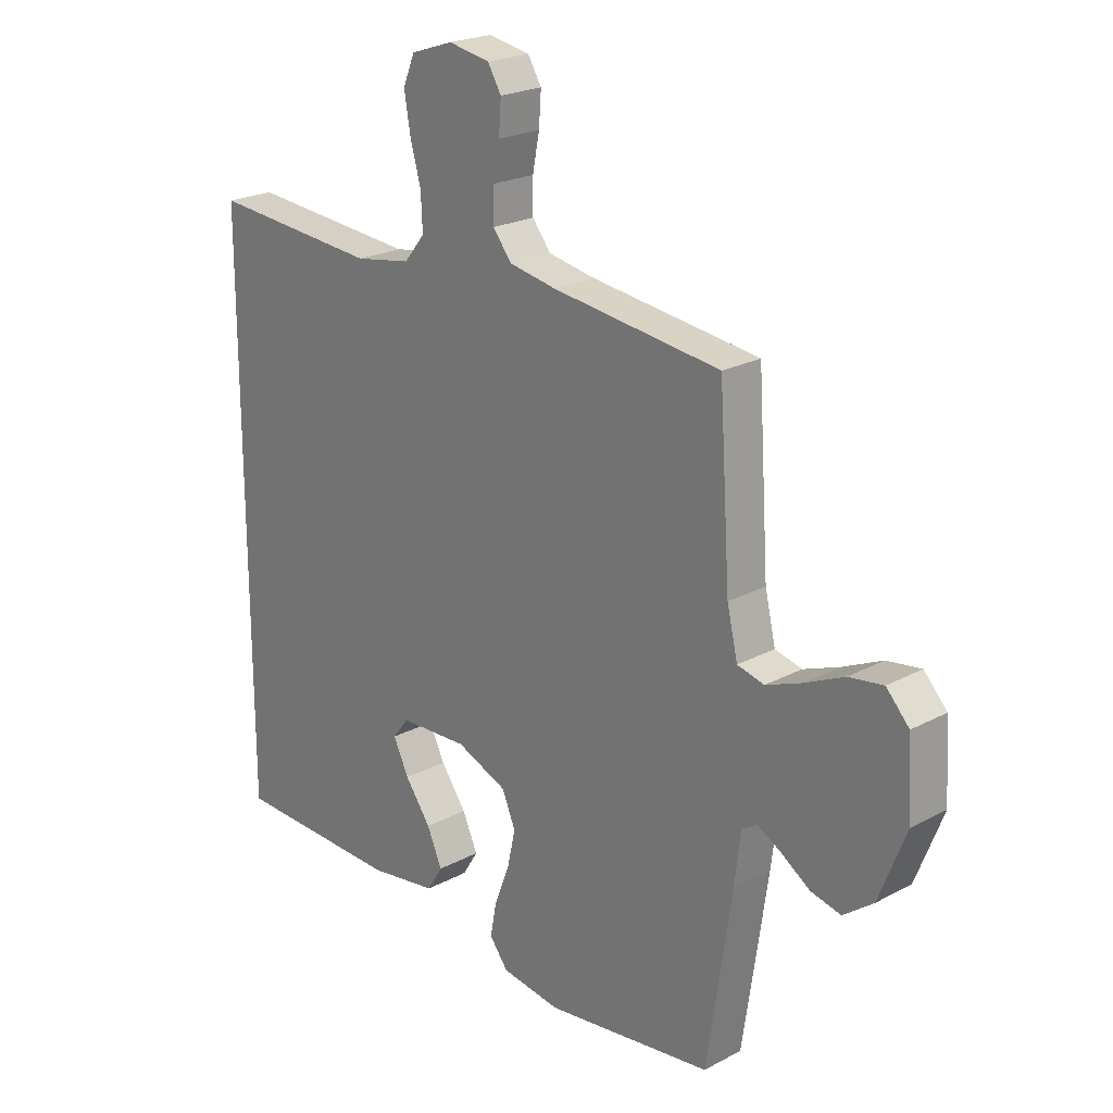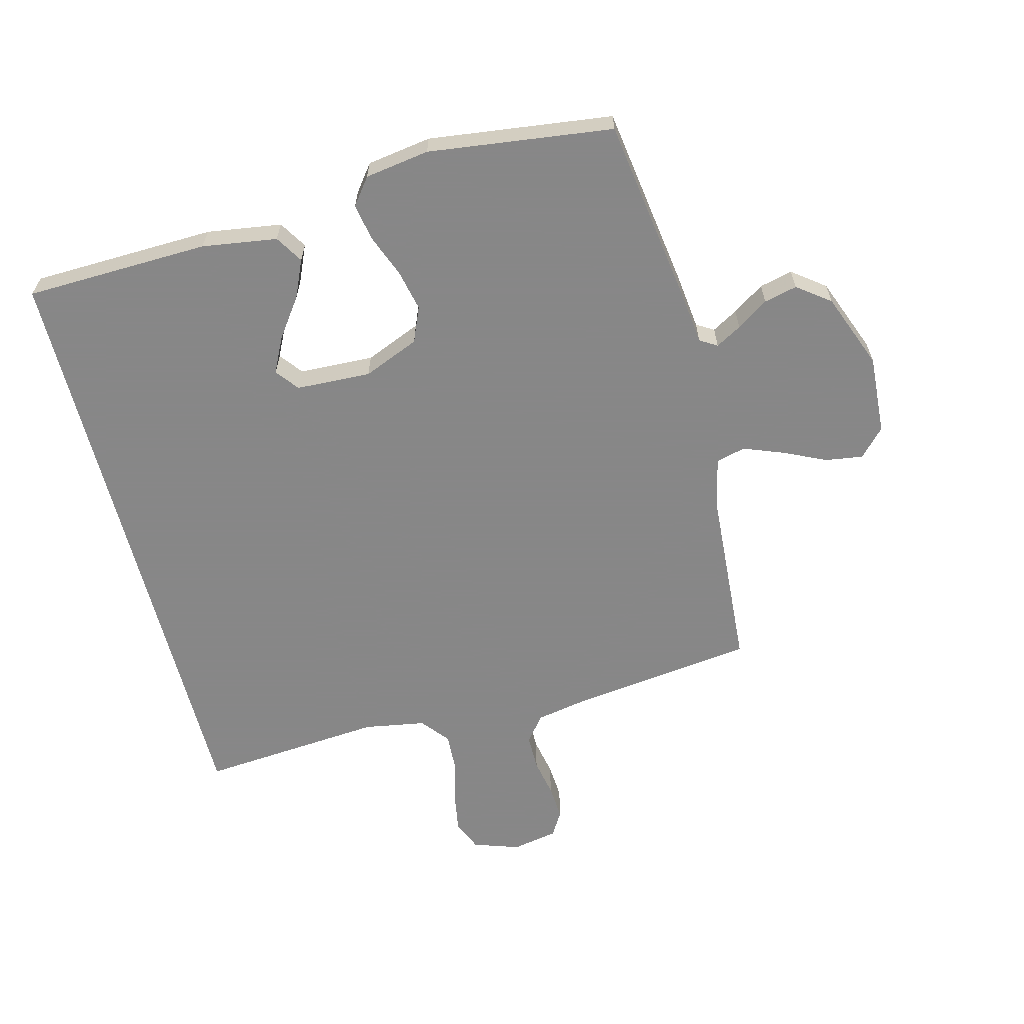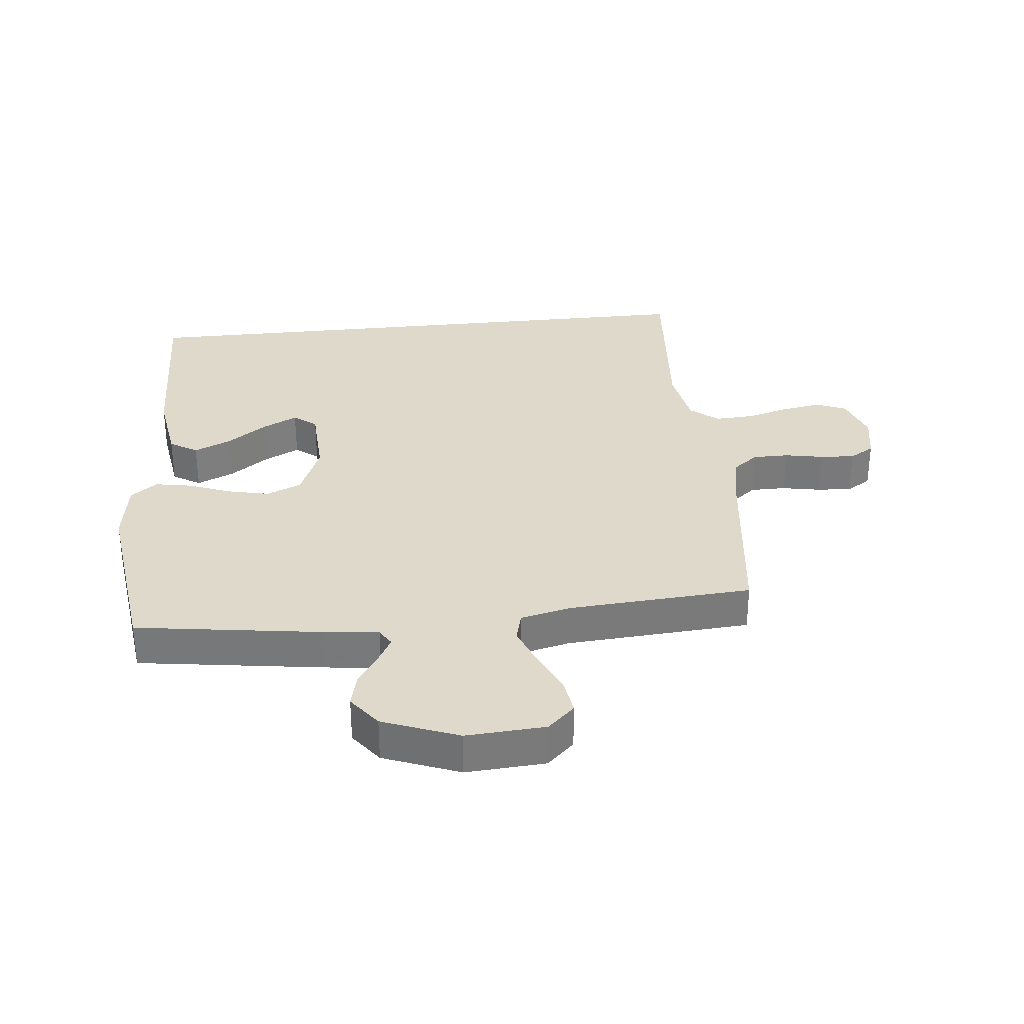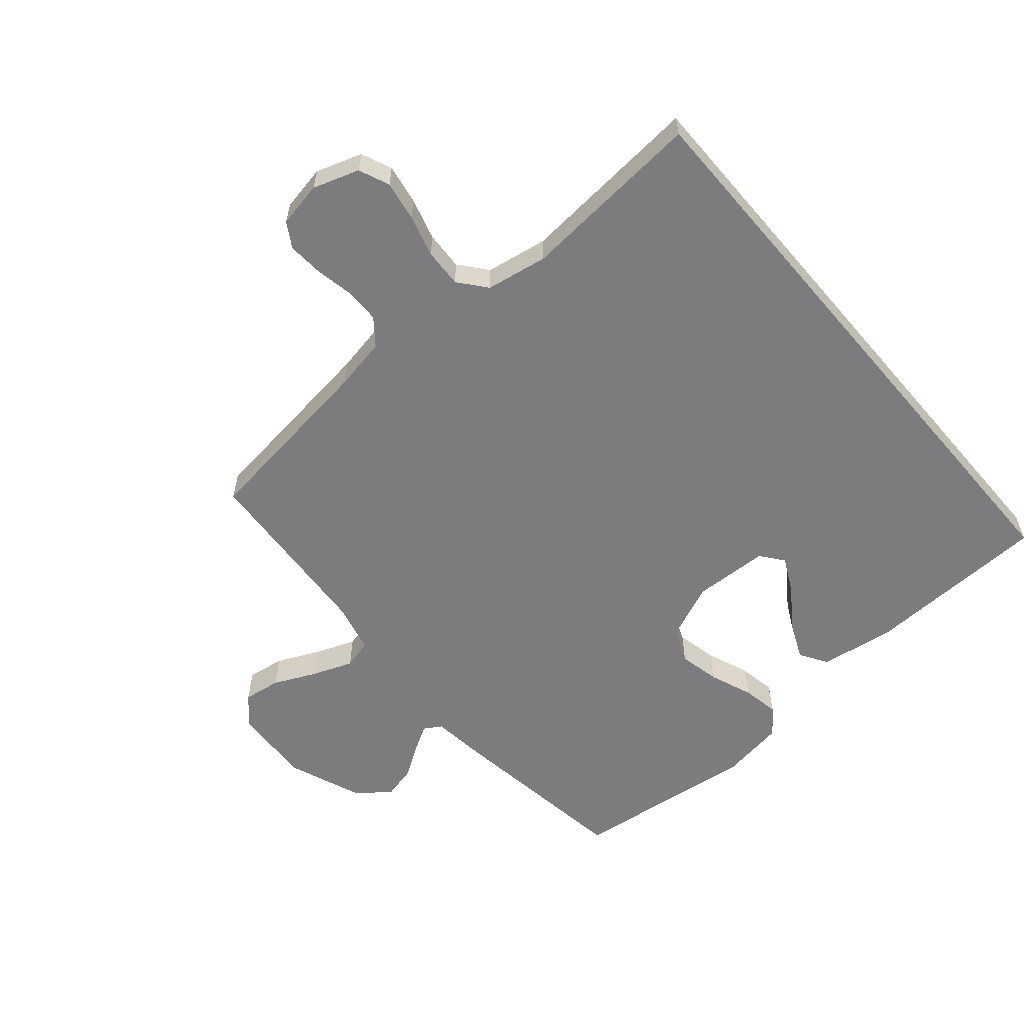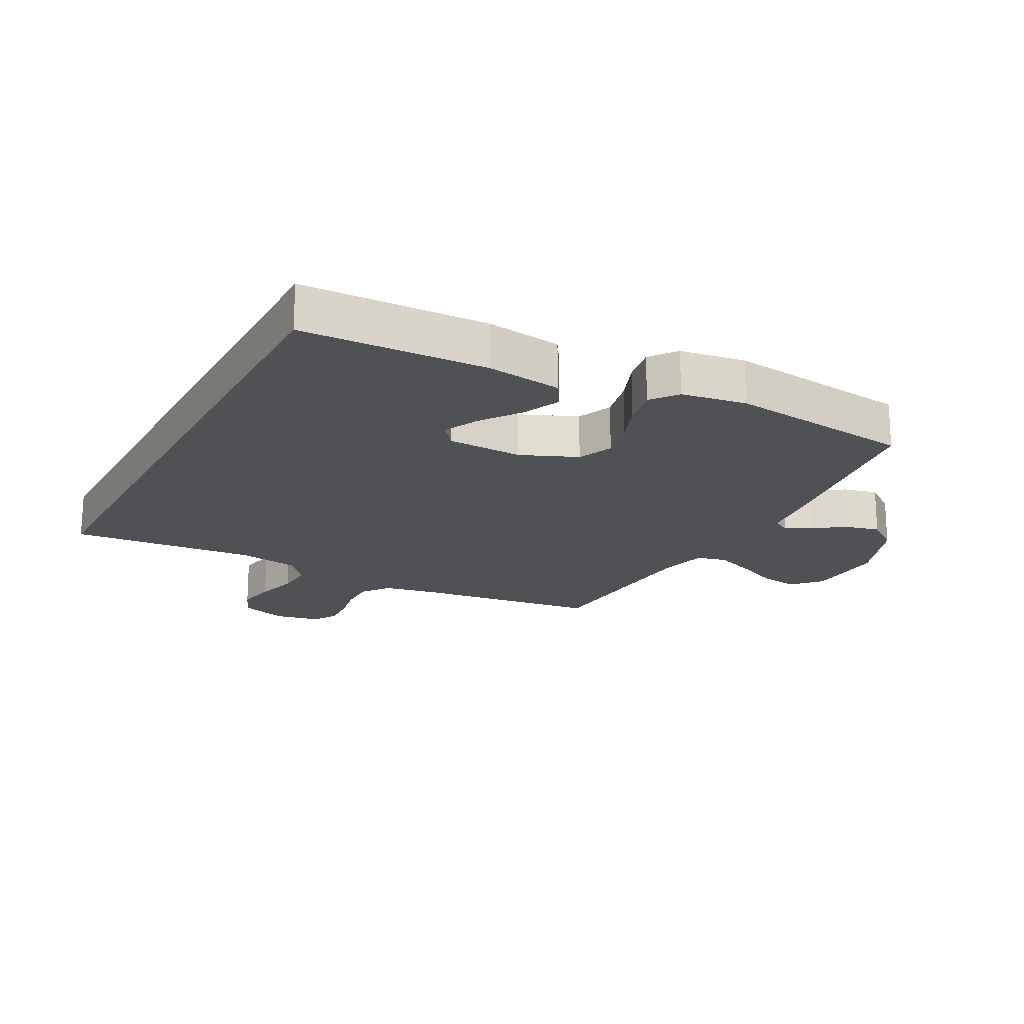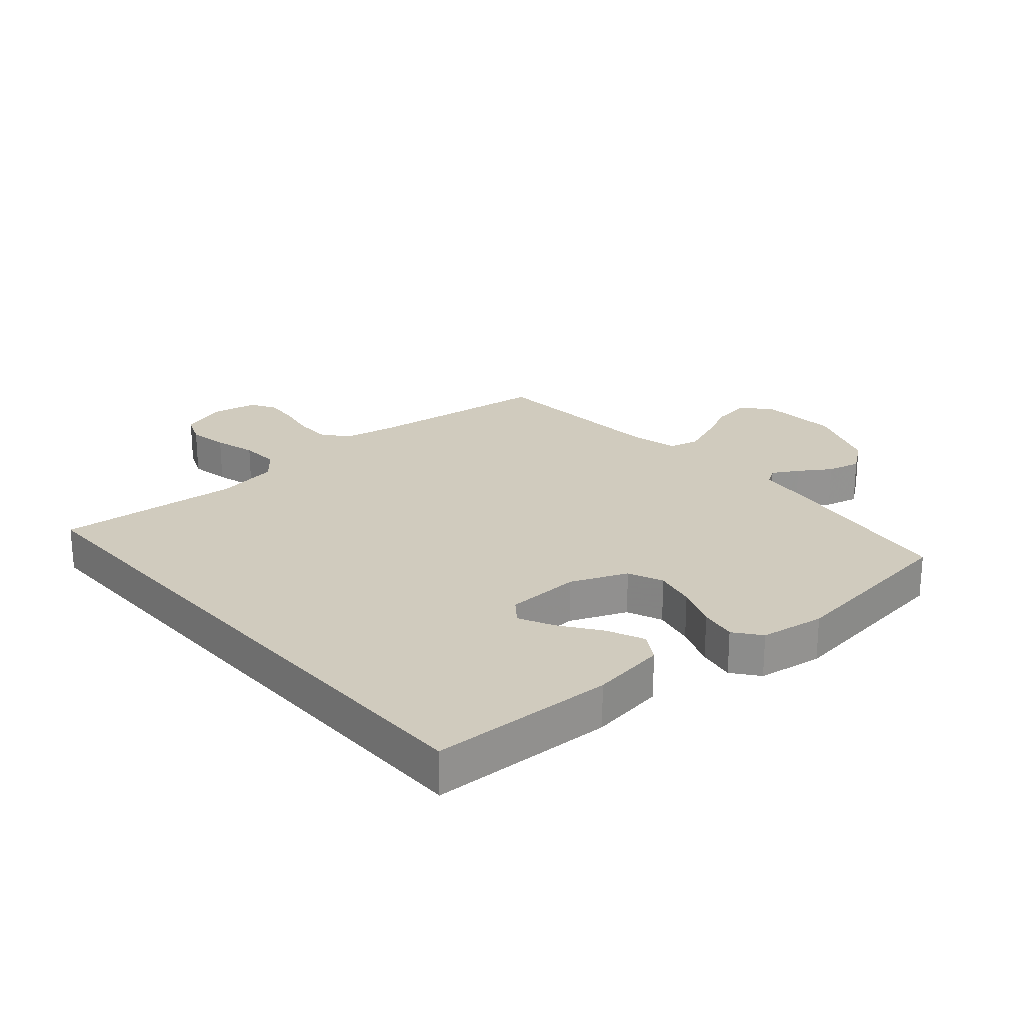
<metadata>
{"format":"obj","ext":"obj","renderer":"f3d","projection":"perspective","resolution":1024,"background":"white","views":[{"elev":22.3,"azim":-132.8,"up":"+Z"},{"elev":-62.6,"azim":-165.6,"up":"+Y"},{"elev":32.3,"azim":-96.1,"up":"+Y"},{"elev":-58.9,"azim":40.5,"up":"+Y"},{"elev":-19.5,"azim":152.0,"up":"+Y"},{"elev":23.6,"azim":138.9,"up":"+Y"}]}
</metadata>
<code>
v -0.5 0.07 -0.5
v -0.544 0.07 -0.2
v -0.555 0.07 -0.109
v -0.583 0.07 -0.092
v -0.625 0.07 -0.116
v -0.676 0.07 -0.15
v -0.73 0.07 -0.163
v -0.783 0.07 -0.123
v -0.831 0.07 0
v -0.823 0.07 0.129
v -0.782 0.07 0.173
v -0.721 0.07 0.164
v -0.652 0.07 0.132
v -0.587 0.07 0.107
v -0.539 0.07 0.119
v -0.52 0.07 0.2
v -0.5 0.07 0.5
v -0.2 0.07 0.538
v -0.115 0.07 0.554
v -0.082 0.07 0.596
v -0.082 0.07 0.654
v -0.094 0.07 0.716
v -0.098 0.07 0.773
v -0.074 0.07 0.813
v 0 0.07 0.827
v 0.075 0.07 0.802
v 0.096 0.07 0.752
v 0.085 0.07 0.687
v 0.066 0.07 0.619
v 0.063 0.07 0.556
v 0.1 0.07 0.511
v 0.2 0.07 0.494
v 0.5 0.07 0.519
v 0.5 0.07 -0.466
v 0.2 0.07 -0.475
v 0.078 0.07 -0.457
v 0.05 0.07 -0.412
v 0.077 0.07 -0.351
v 0.123 0.07 -0.287
v 0.151 0.07 -0.23
v 0.122 0.07 -0.193
v 0 0.07 -0.188
v -0.091 0.07 -0.226
v -0.115 0.07 -0.283
v -0.1 0.07 -0.35
v -0.073 0.07 -0.419
v -0.062 0.07 -0.479
v -0.095 0.07 -0.522
v -0.2 0.07 -0.538
v -0.5 0 -0.5
v -0.544 0 -0.2
v -0.555 0 -0.109
v -0.583 0 -0.092
v -0.625 0 -0.116
v -0.676 0 -0.15
v -0.73 0 -0.163
v -0.783 0 -0.123
v -0.831 0 0
v -0.823 0 0.129
v -0.782 0 0.173
v -0.721 0 0.164
v -0.652 0 0.132
v -0.587 0 0.107
v -0.539 0 0.119
v -0.52 0 0.2
v -0.5 0 0.5
v -0.2 0 0.538
v -0.115 0 0.554
v -0.082 0 0.596
v -0.082 0 0.654
v -0.094 0 0.716
v -0.098 0 0.773
v -0.074 0 0.813
v 0 0 0.827
v 0.075 0 0.802
v 0.096 0 0.752
v 0.085 0 0.687
v 0.066 0 0.619
v 0.063 0 0.556
v 0.1 0 0.511
v 0.2 0 0.494
v 0.5 0 0.519
v 0.5 0 -0.466
v 0.2 0 -0.475
v 0.078 0 -0.457
v 0.05 0 -0.412
v 0.077 0 -0.351
v 0.123 0 -0.287
v 0.151 0 -0.23
v 0.122 0 -0.193
v 0 0 -0.188
v -0.091 0 -0.226
v -0.115 0 -0.283
v -0.1 0 -0.35
v -0.073 0 -0.419
v -0.062 0 -0.479
v -0.095 0 -0.522
v -0.2 0 -0.538
f 45 46 47 48
f 44 45 48 49
f 36 37 38 39
f 36 39 40
f 35 36 40
f 32 33 34 35
f 31 32 35 40
f 30 31 40 41
f 26 27 28 29
f 24 25 26 29
f 24 29 30
f 21 22 23 24
f 20 21 24 30
f 19 20 30 41
f 16 17 18
f 15 16 18 19
f 10 11 12 13
f 10 13 14
f 9 10 14
f 8 9 14 15
f 5 6 7 8
f 4 5 8 15
f 49 1 2 3
f 44 49 3
f 43 44 3 4
f 42 43 4 15
f 15 19 41 42
f 97 96 95 94
f 98 97 94 93
f 88 87 86 85
f 89 88 85
f 89 85 84
f 84 83 82 81
f 89 84 81 80
f 90 89 80 79
f 78 77 76 75
f 78 75 74 73
f 79 78 73
f 73 72 71 70
f 79 73 70 69
f 90 79 69 68
f 67 66 65
f 68 67 65 64
f 62 61 60 59
f 63 62 59
f 63 59 58
f 64 63 58 57
f 57 56 55 54
f 64 57 54 53
f 52 51 50 98
f 52 98 93
f 53 52 93 92
f 64 53 92 91
f 91 90 68 64
f 1 50 51 2
f 2 51 52 3
f 3 52 53 4
f 4 53 54 5
f 5 54 55 6
f 6 55 56 7
f 7 56 57 8
f 8 57 58 9
f 9 58 59 10
f 10 59 60 11
f 11 60 61 12
f 12 61 62 13
f 13 62 63 14
f 14 63 64 15
f 15 64 65 16
f 16 65 66 17
f 17 66 67 18
f 18 67 68 19
f 19 68 69 20
f 20 69 70 21
f 21 70 71 22
f 22 71 72 23
f 23 72 73 24
f 24 73 74 25
f 25 74 75 26
f 26 75 76 27
f 27 76 77 28
f 28 77 78 29
f 29 78 79 30
f 30 79 80 31
f 31 80 81 32
f 32 81 82 33
f 33 82 83 34
f 34 83 84 35
f 35 84 85 36
f 36 85 86 37
f 37 86 87 38
f 38 87 88 39
f 39 88 89 40
f 40 89 90 41
f 41 90 91 42
f 42 91 92 43
f 43 92 93 44
f 44 93 94 45
f 45 94 95 46
f 46 95 96 47
f 47 96 97 48
f 48 97 98 49
f 49 98 50 1

</code>
